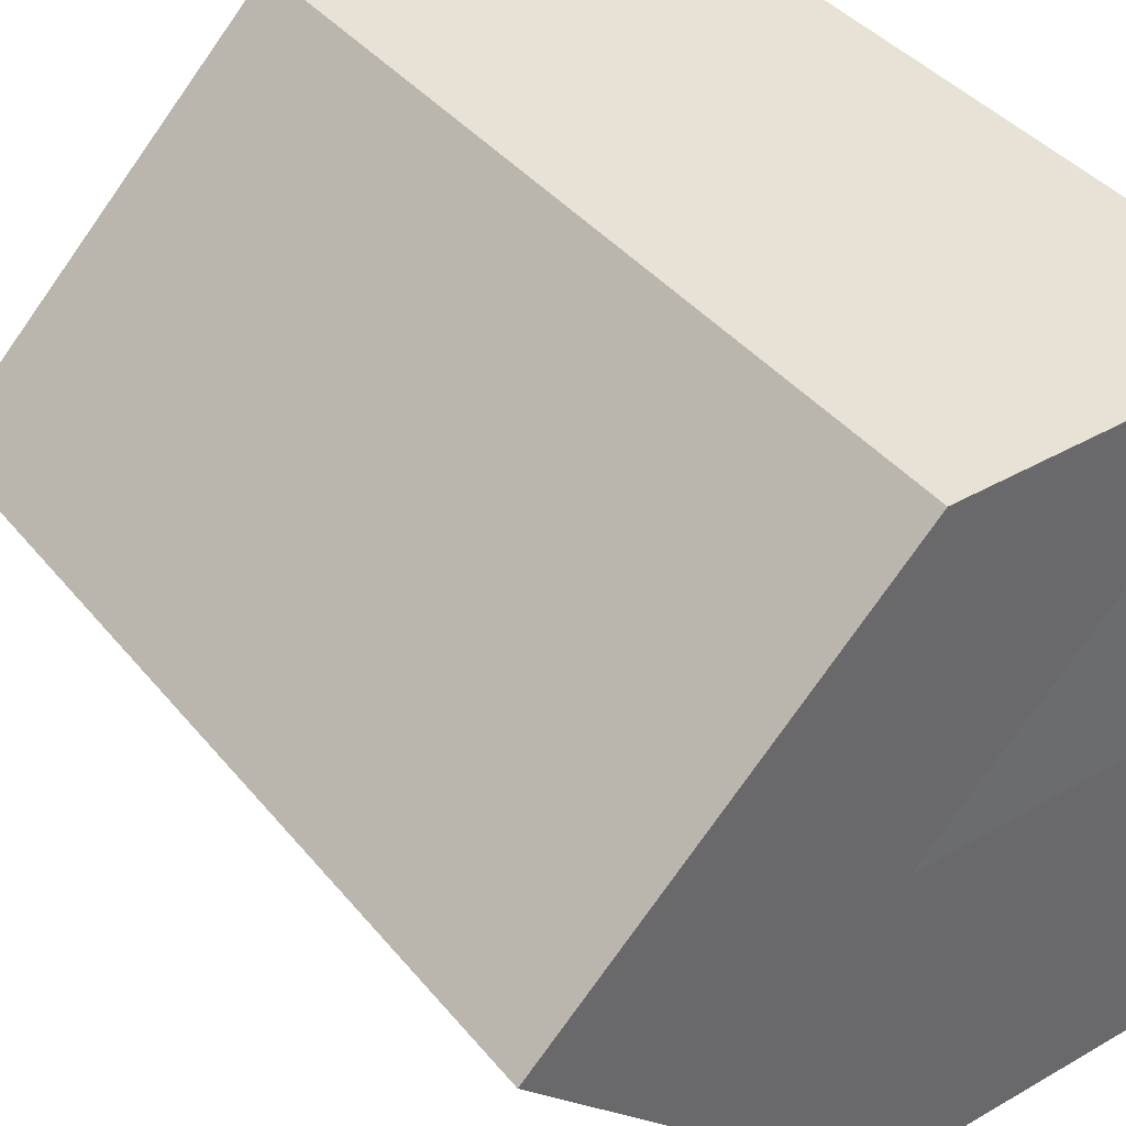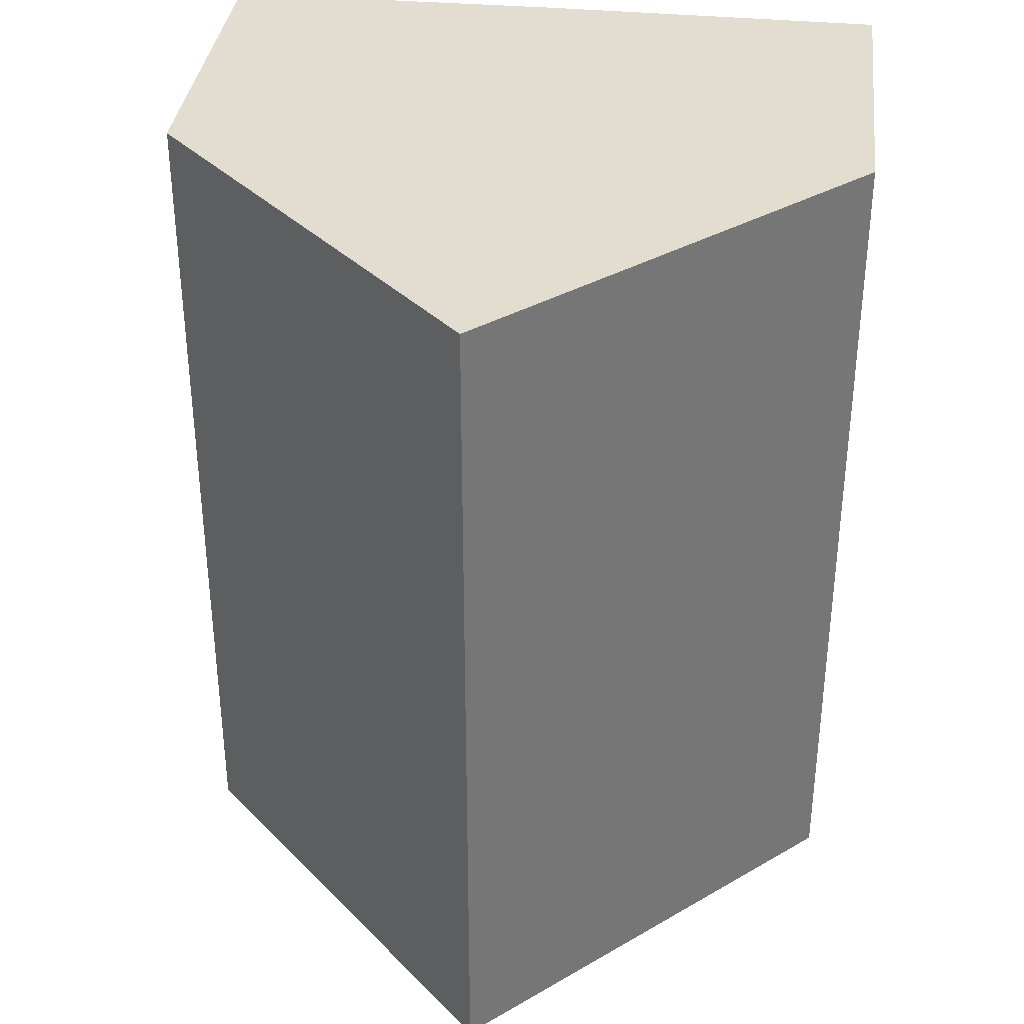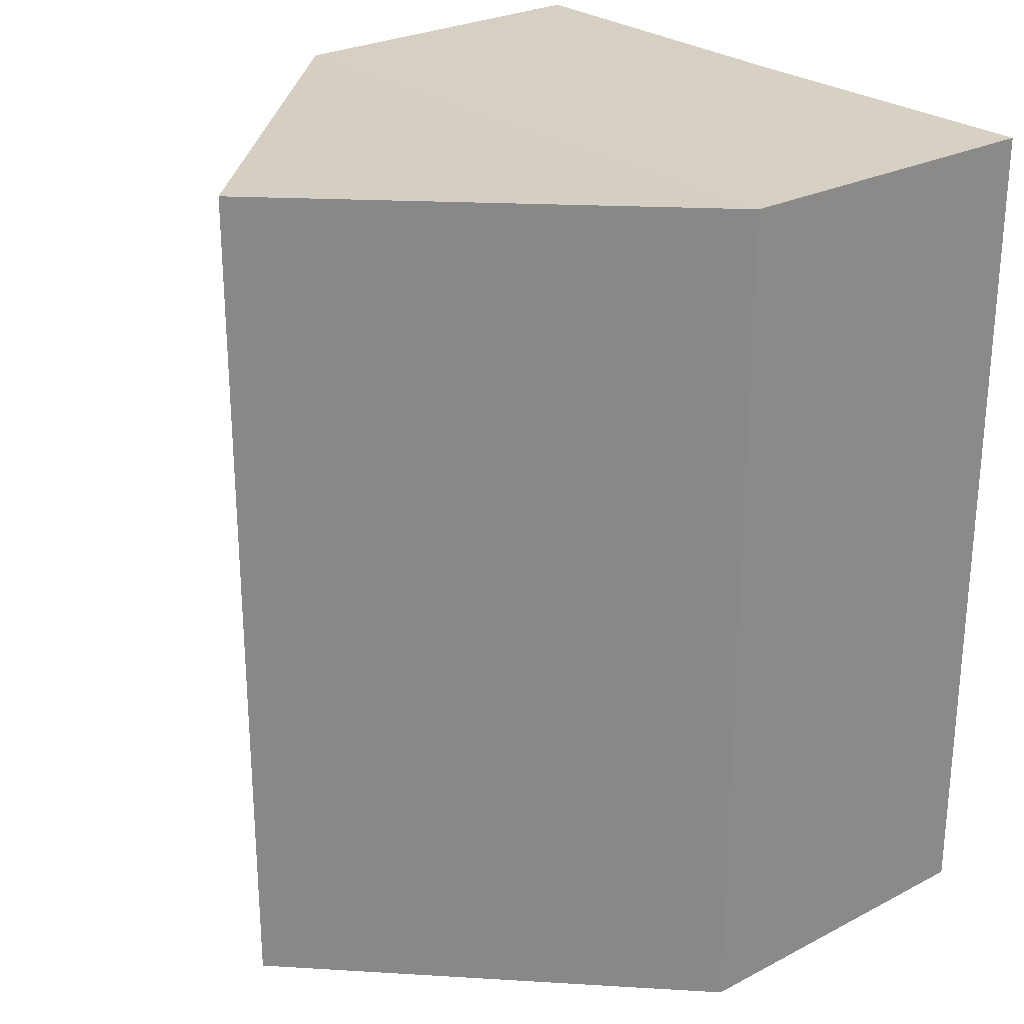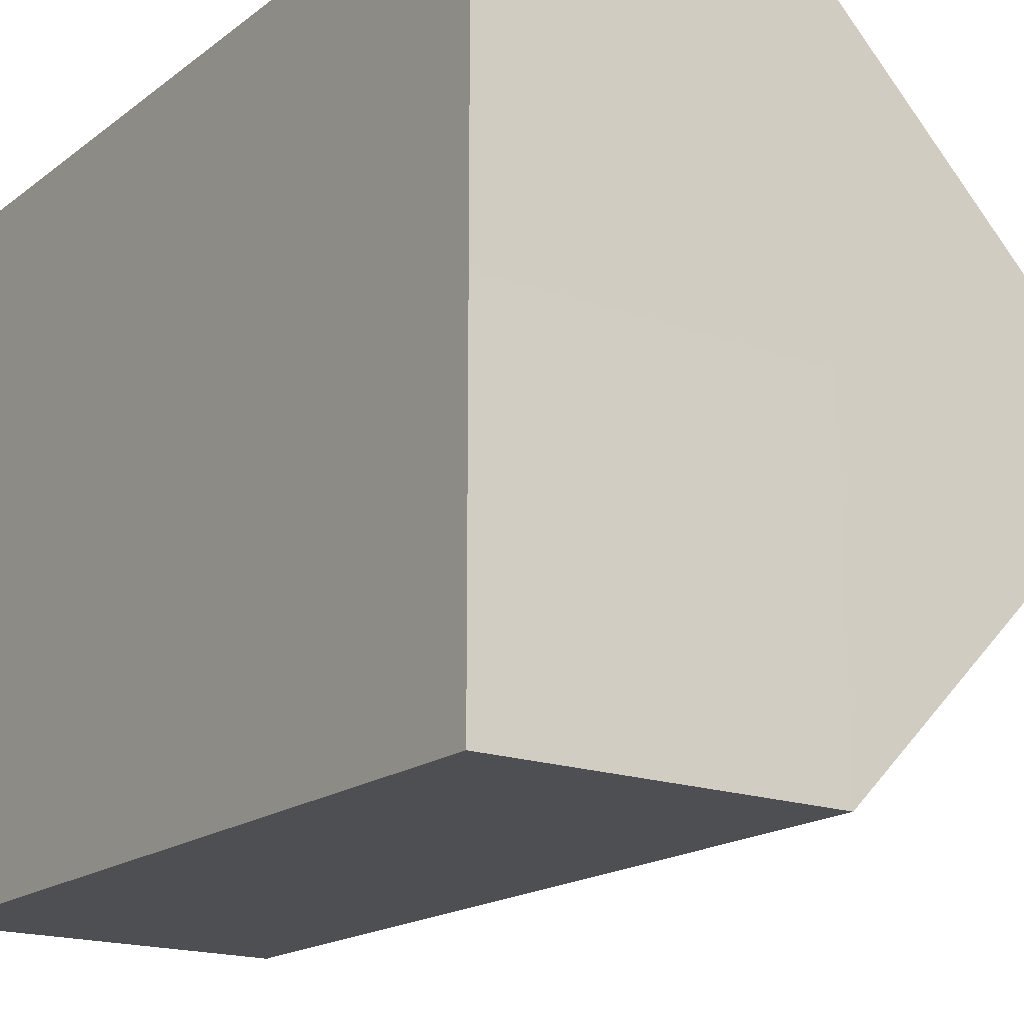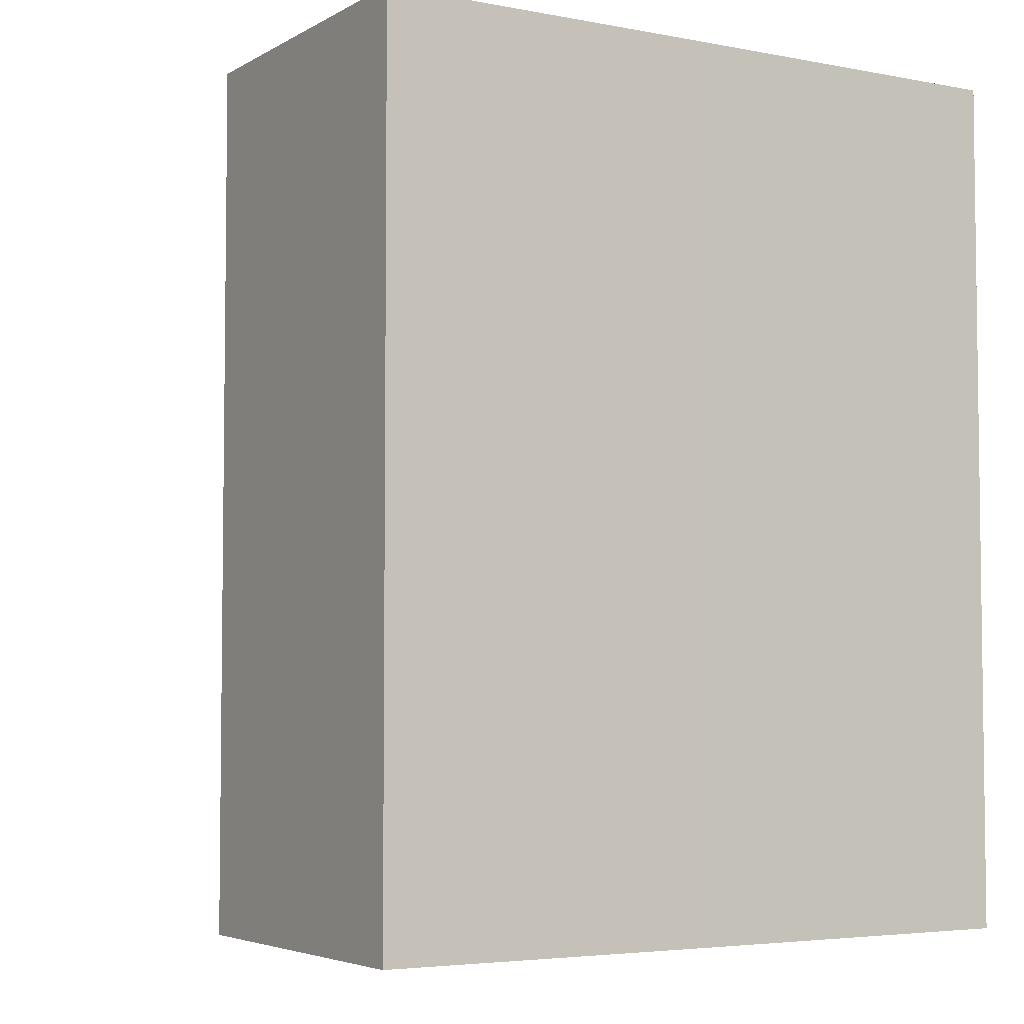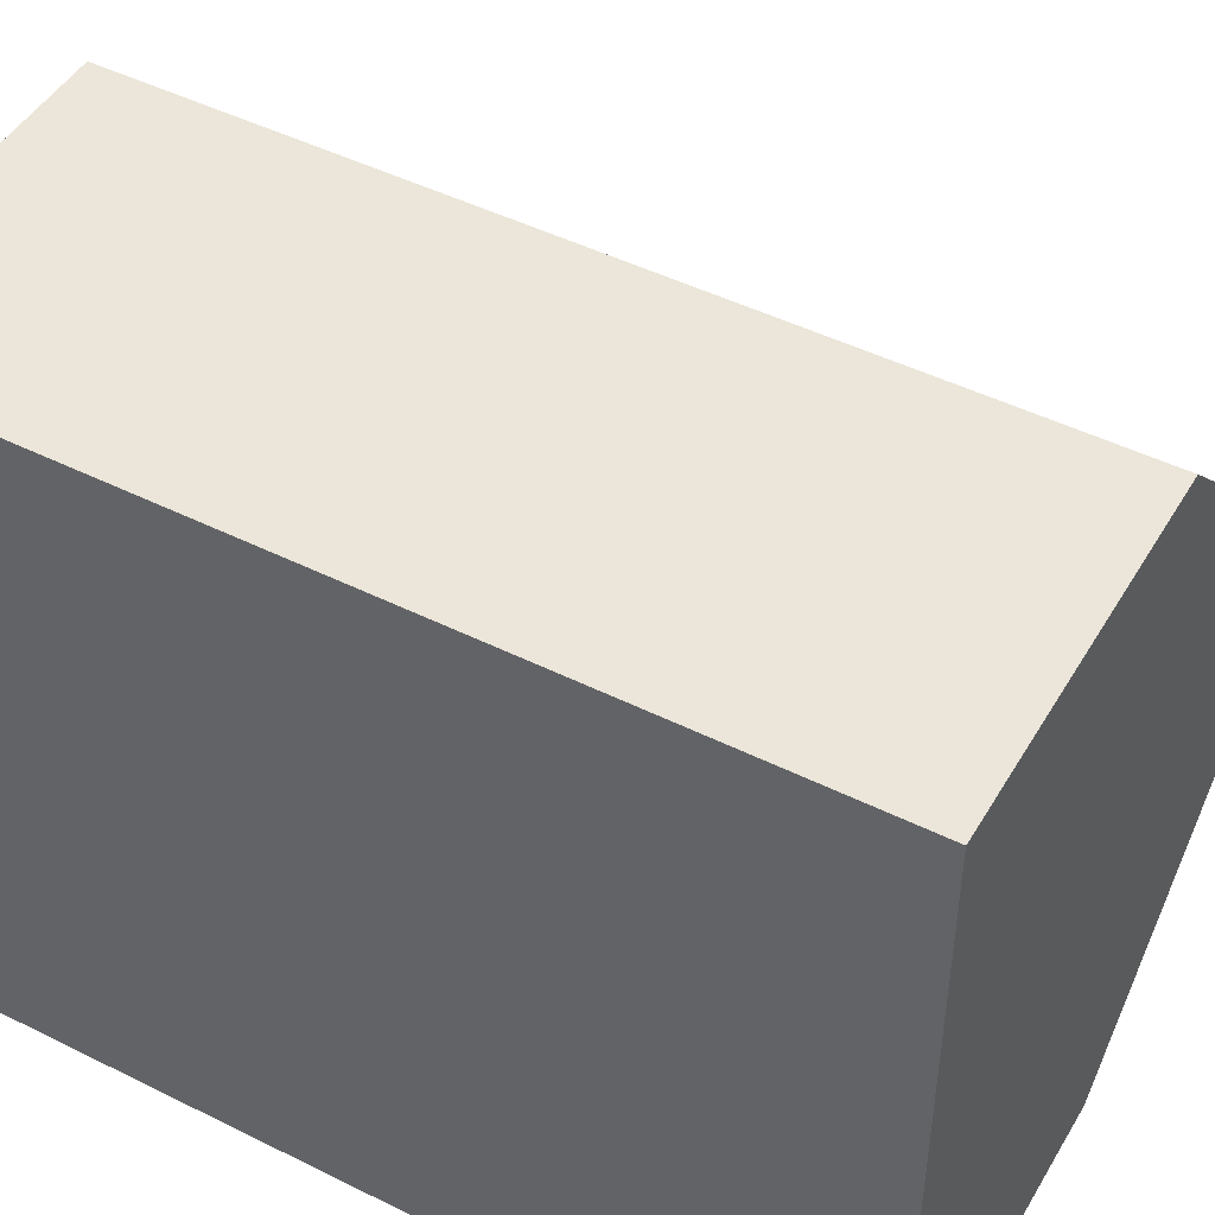
<metadata>
{"format":"obj","ext":"obj","renderer":"f3d","projection":"perspective","resolution":1024,"background":"white","views":[{"elev":40.3,"azim":-35.1,"up":"+Y"},{"elev":35.3,"azim":-83.2,"up":"+Z"},{"elev":26.0,"azim":-39.3,"up":"+Z"},{"elev":-18.0,"azim":145.0,"up":"+Y"},{"elev":-4.5,"azim":58.6,"up":"+Z"},{"elev":46.6,"azim":119.6,"up":"+Y"}]}
</metadata>
<code>
o 814
v 2212 1874 12.31
v 2212 1874 12.31
v 2212 1874 12.34
v 2212 1874 12.31
v 2212 1874 12.34
v 2212 1874 12.31
v 2212 1874 12.34
v 2212 1874 12.31
v 2212 1874 12.34
v 2212 1874 12.31
v 2212 1874 12.31
v 2212 1874 12.31
v 2212 1874 12.31
v 2212 1874 12.31
v 2212 1874 12.31
v 2212 1874 12.34
v 2212 1874 12.34
v 2212 1874 12.34
v 2212 1874 12.34
v 2212 1874 12.34
v 2212 1874 12.31
v 2212 1874 12.34
v 2212 1874 12.31
v 2212 1874 12.31
v 2212 1874 12.31
v 2212 1874 12.31
v 2212 1874 12.34
v 2212 1874 12.31
v 2212 1874 12.31
v 2212 1874 12.31
v 2212 1874 12.34
v 2212 1874 12.34
v 2212 1874 12.34
v 2212 1874 12.34
v 2212 1874 12.34
v 2212 1874 12.34
v 2212 1874 12.34
v 2212 1874 12.34
f 1 2 3
f 2 4 5
f 3 6 7
f 7 8 9
f 10 11 8
f 10 8 12
f 10 13 11
f 10 12 14
f 10 15 13
f 10 14 15
f 16 13 17
f 18 14 19
f 20 21 16
f 22 23 18
f 24 25 20
f 25 26 27
f 28 29 22
f 29 30 31
f 32 33 34
f 32 35 33
f 32 34 36
f 32 37 35
f 32 36 38
f 32 38 37

</code>
